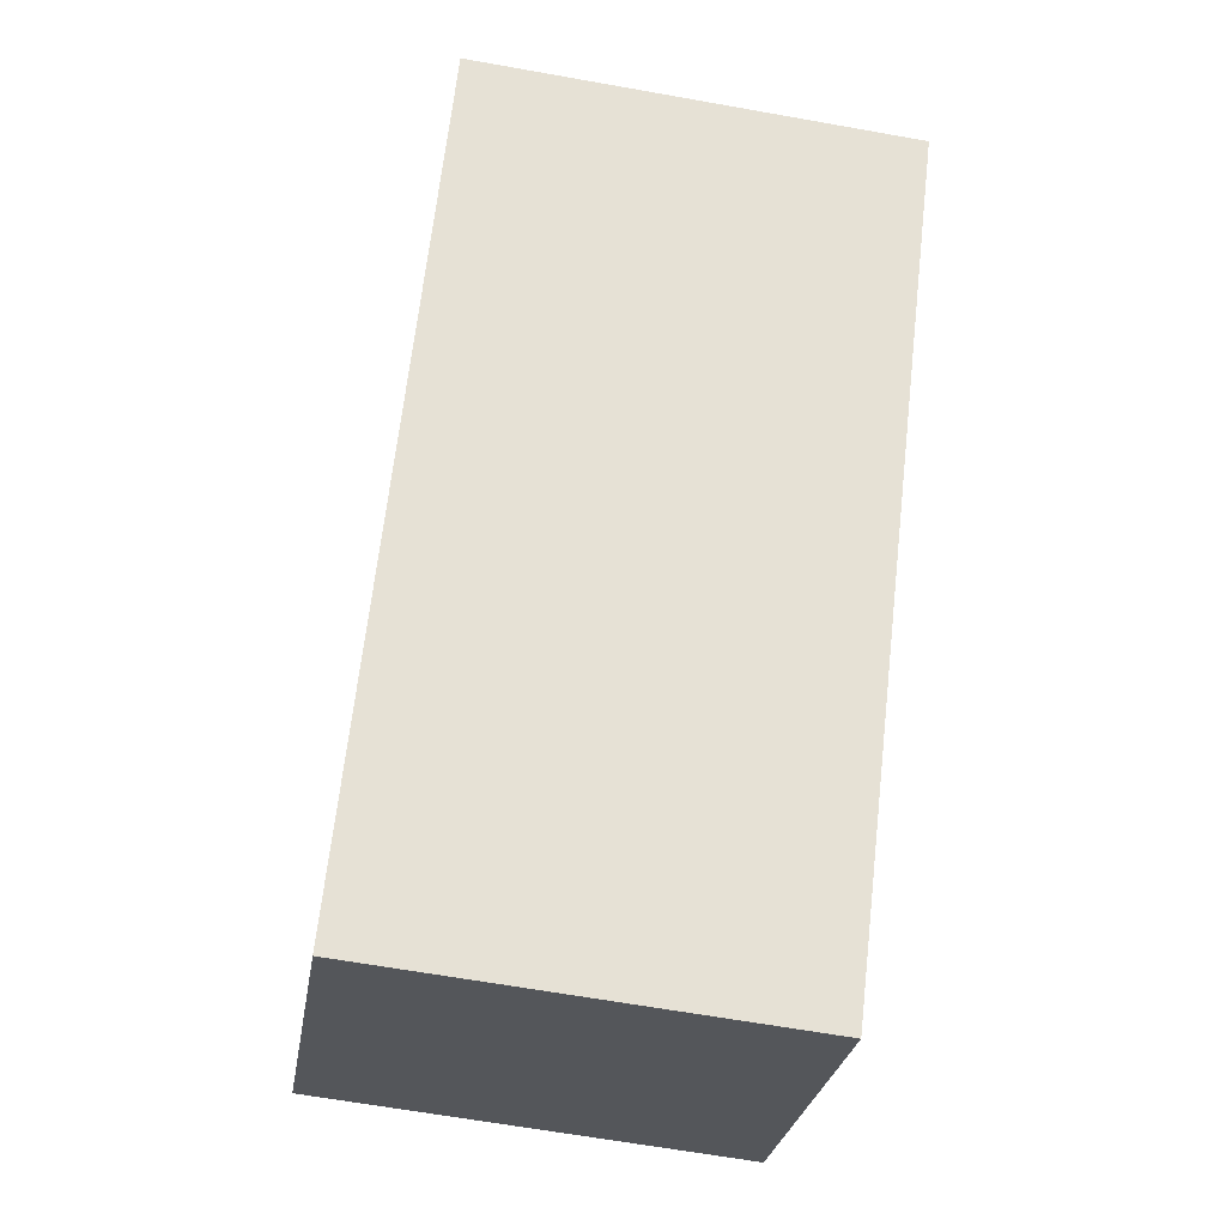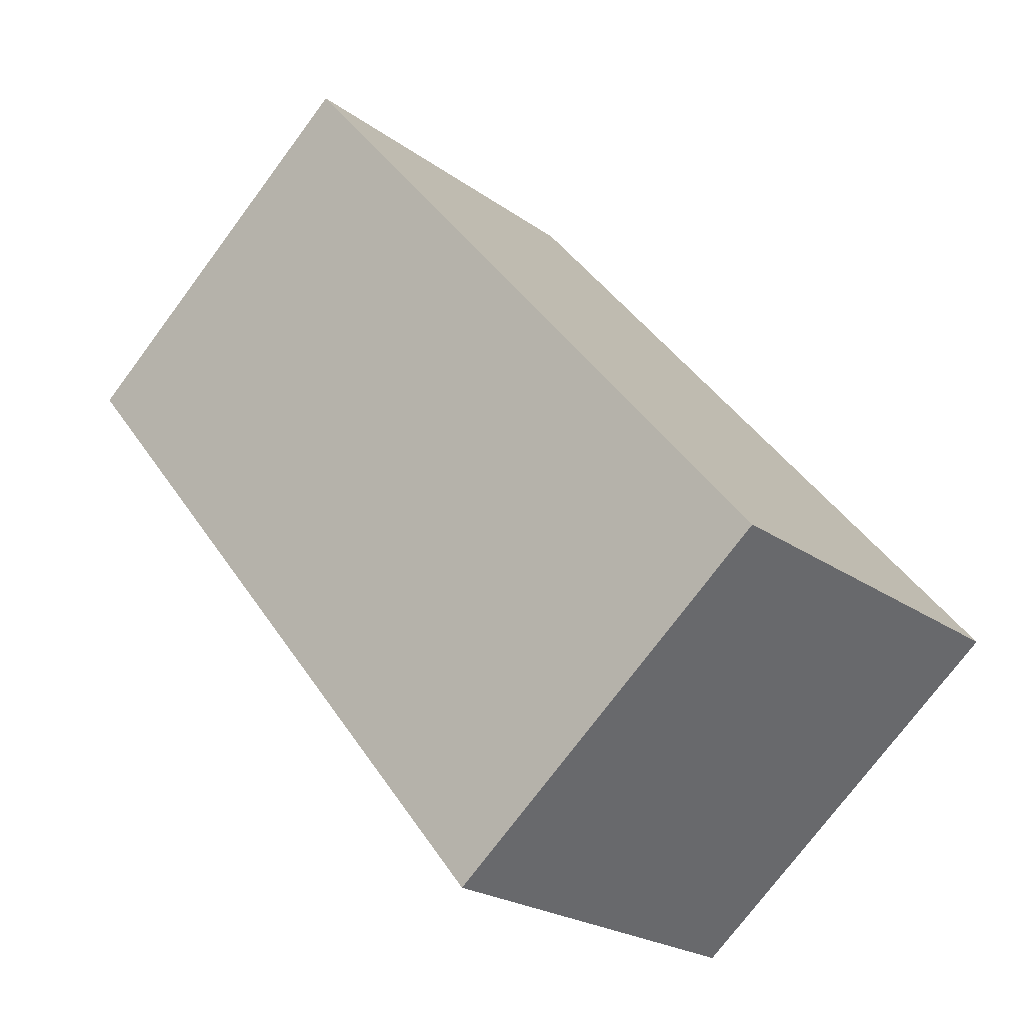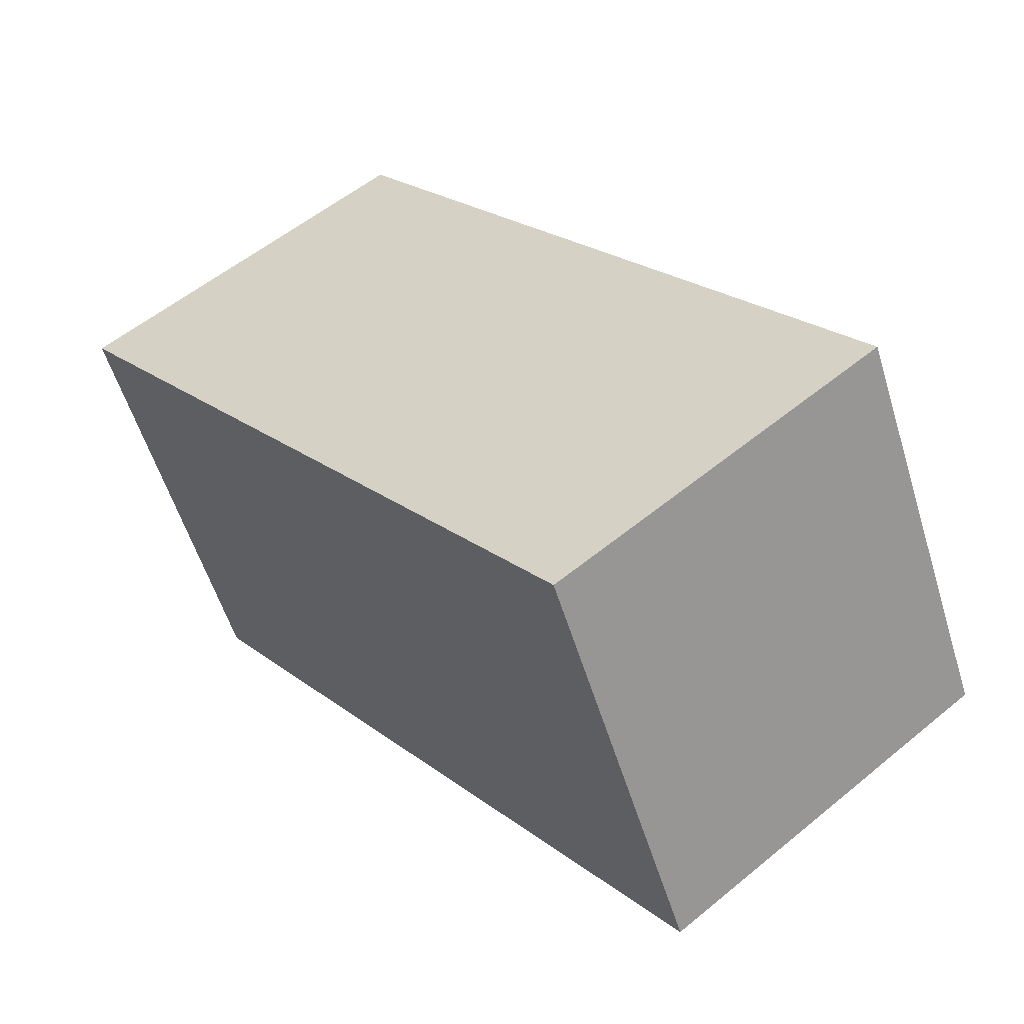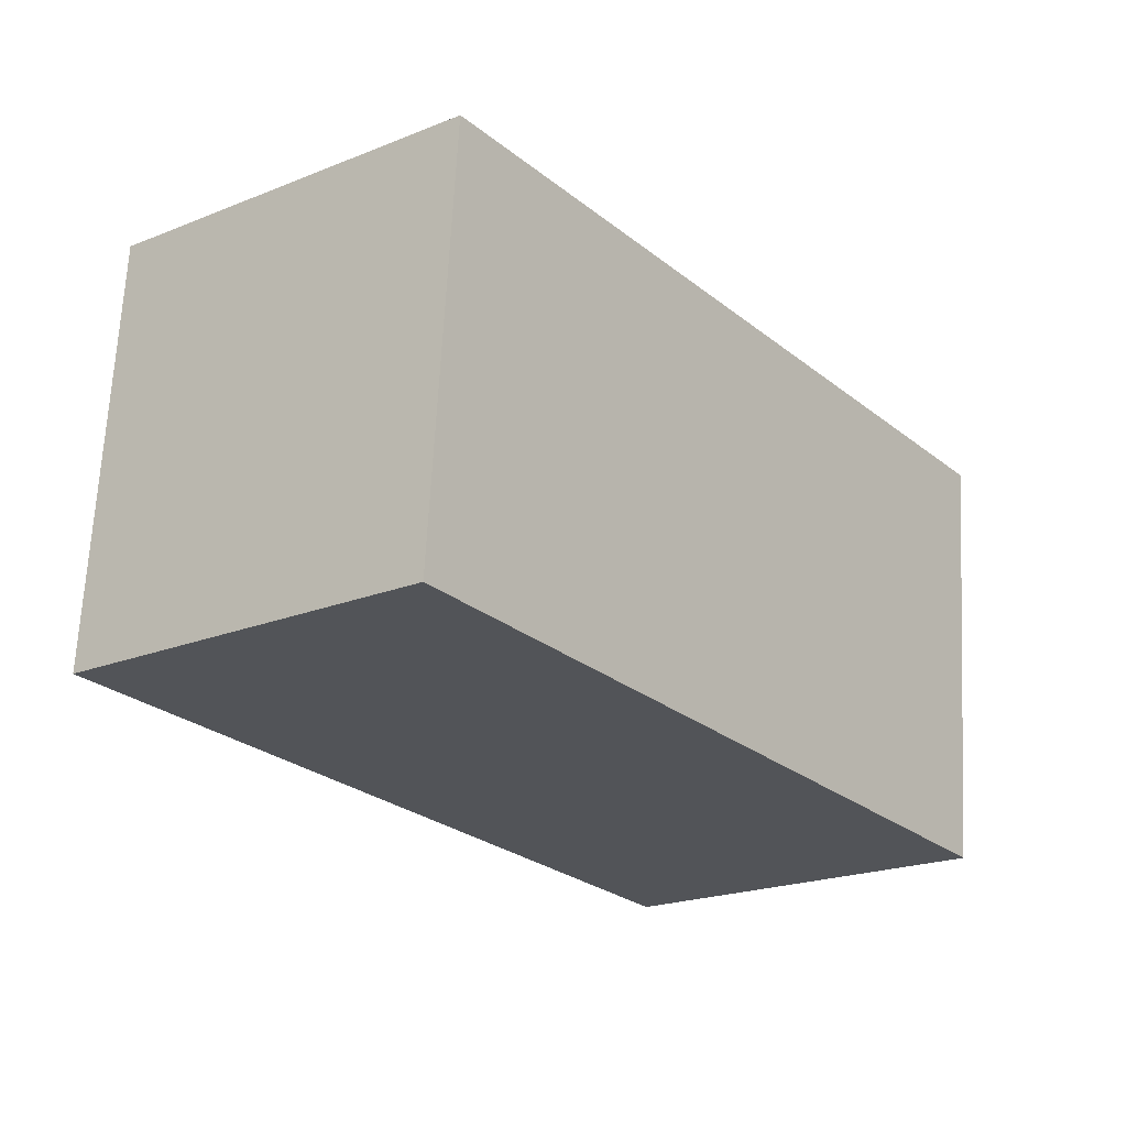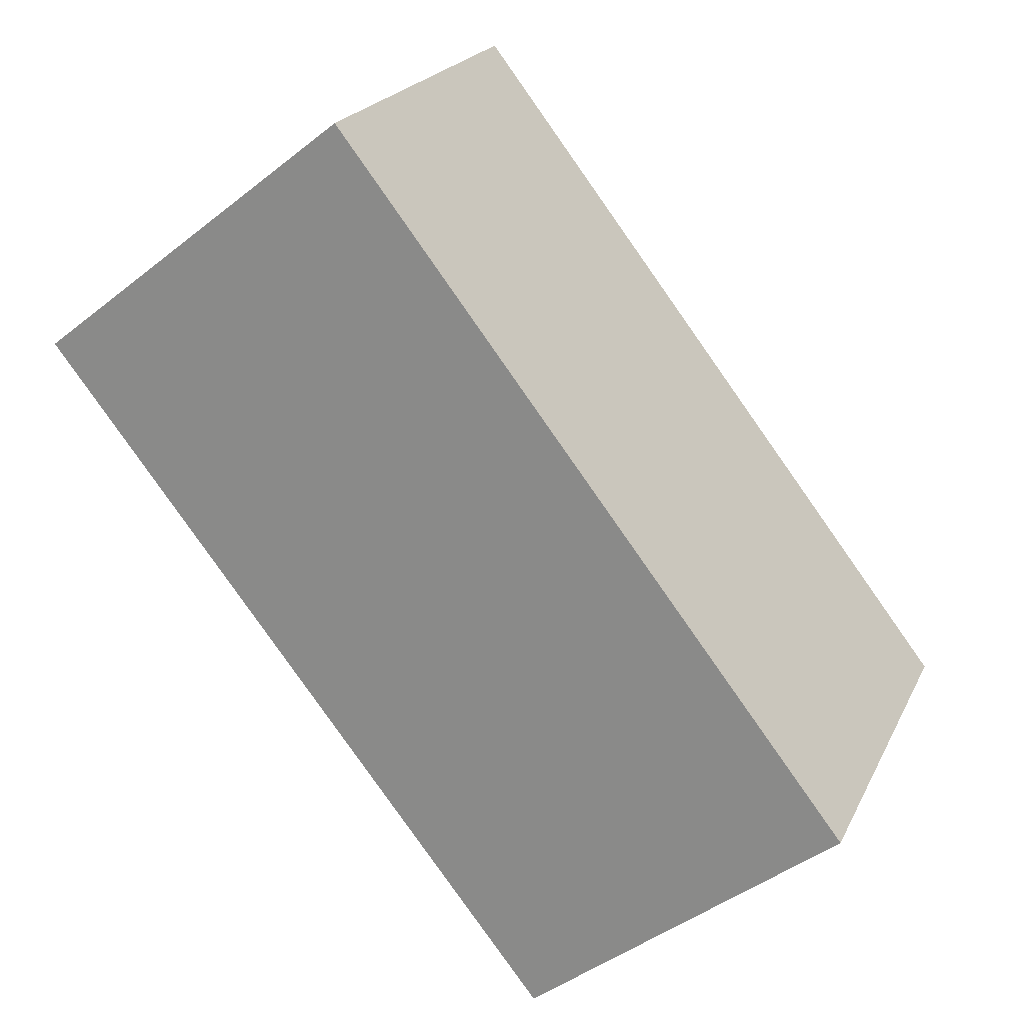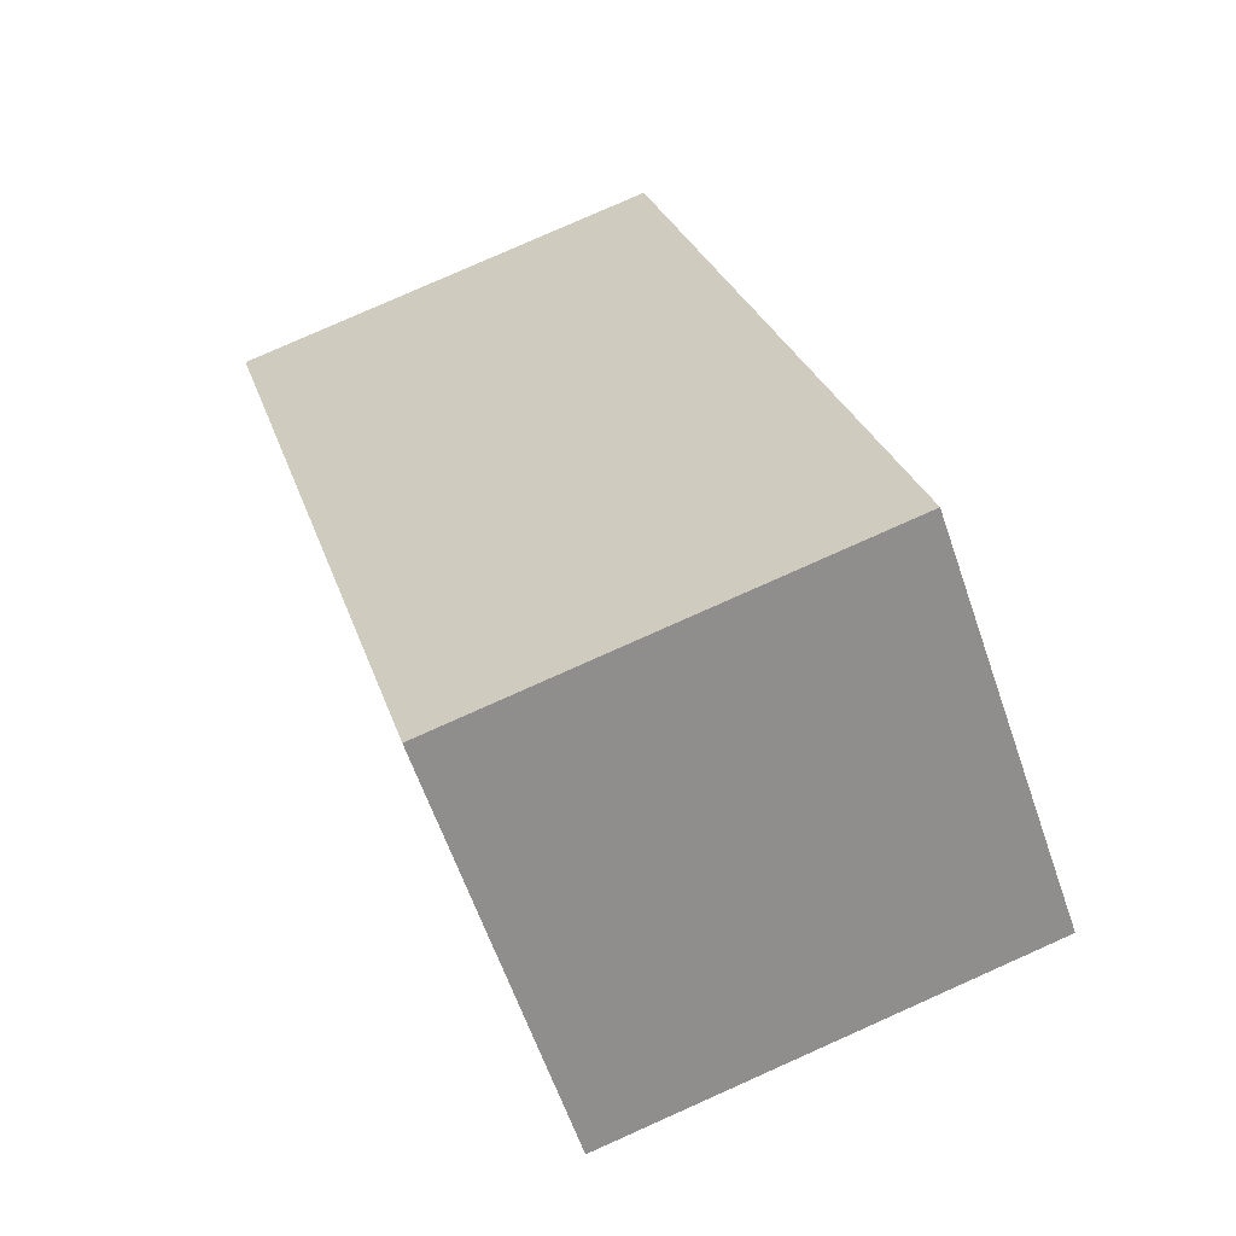
<metadata>
{"format":"obj","ext":"obj","renderer":"f3d","projection":"perspective","resolution":1024,"background":"white","views":[{"elev":-63.3,"azim":79.7,"up":"+Z"},{"elev":-75.1,"azim":143.3,"up":"+Z"},{"elev":-55.8,"azim":-163.0,"up":"+Z"},{"elev":67.1,"azim":-177.0,"up":"+Z"},{"elev":21.4,"azim":-159.9,"up":"+Z"},{"elev":79.4,"azim":66.0,"up":"+Z"}]}
</metadata>
<code>
v  1.704 2.315 -1.336
v  2.793 2.315 3.606
v  4.519 2.315 2.252
v  0 2.315 1.418e-16
v  4.519 -1.379e-16 2.252
v  1.704 8.181e-17 -1.336
v  0 0 0
v  2.793 -2.208e-16 3.606
g defaultobject
f 1 2 3
f 2 1 4
f 5 1 3
f 1 5 6
f 6 4 1
f 4 6 7
f 7 2 4
f 2 7 8
f 8 3 2
f 3 8 5
f 8 6 5
f 6 8 7

</code>
